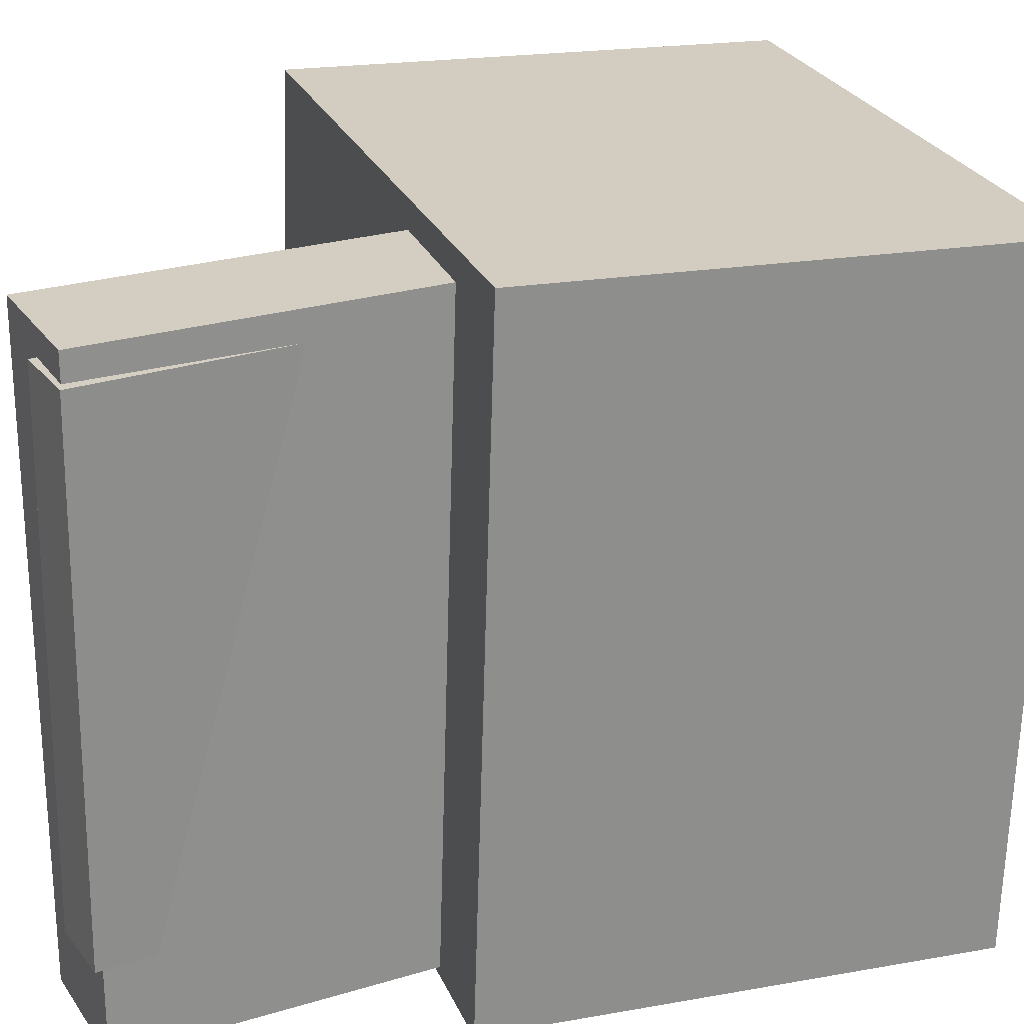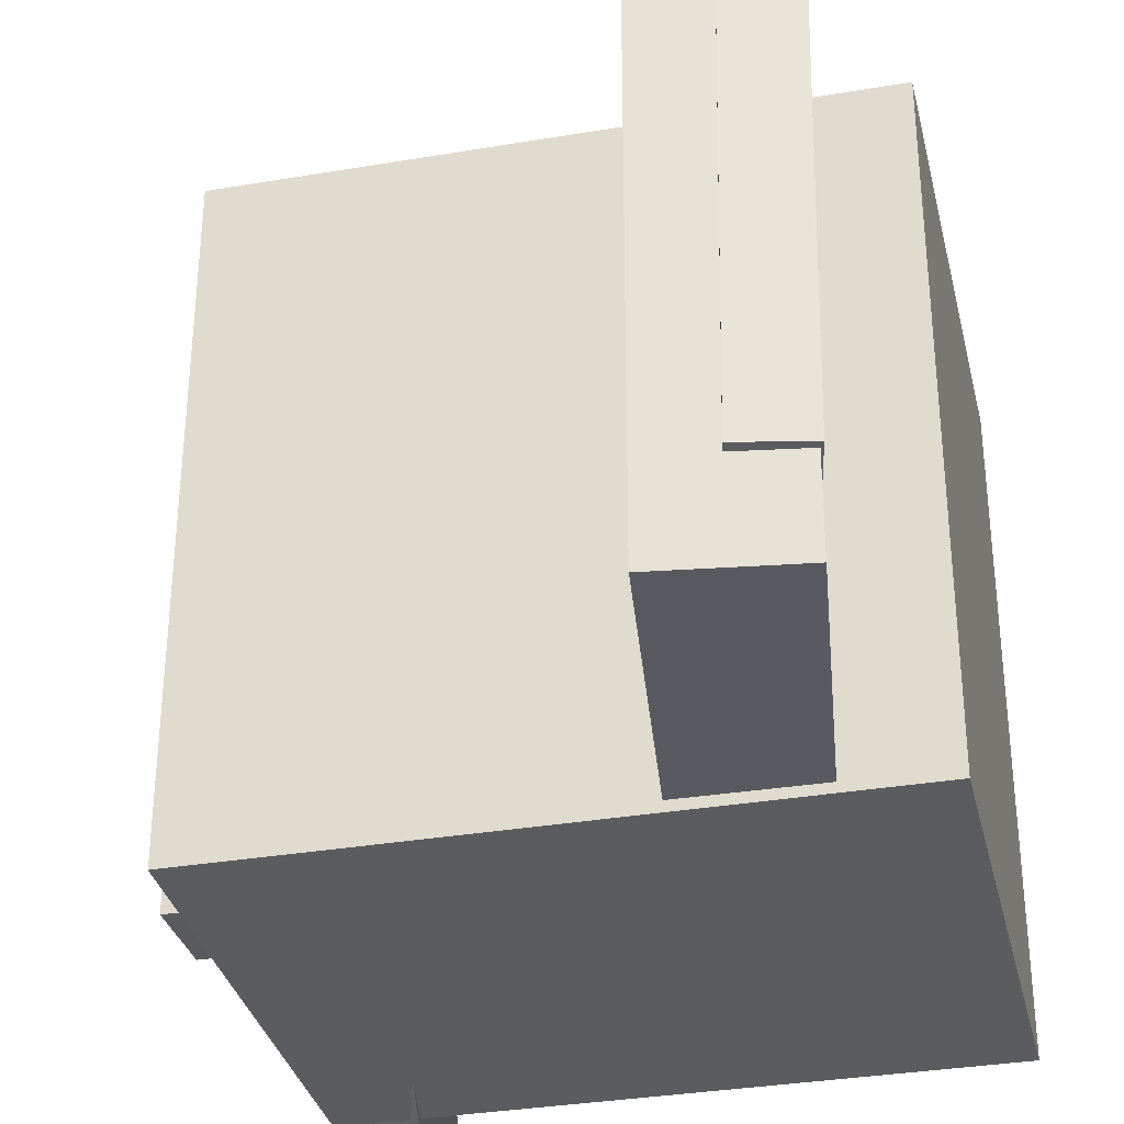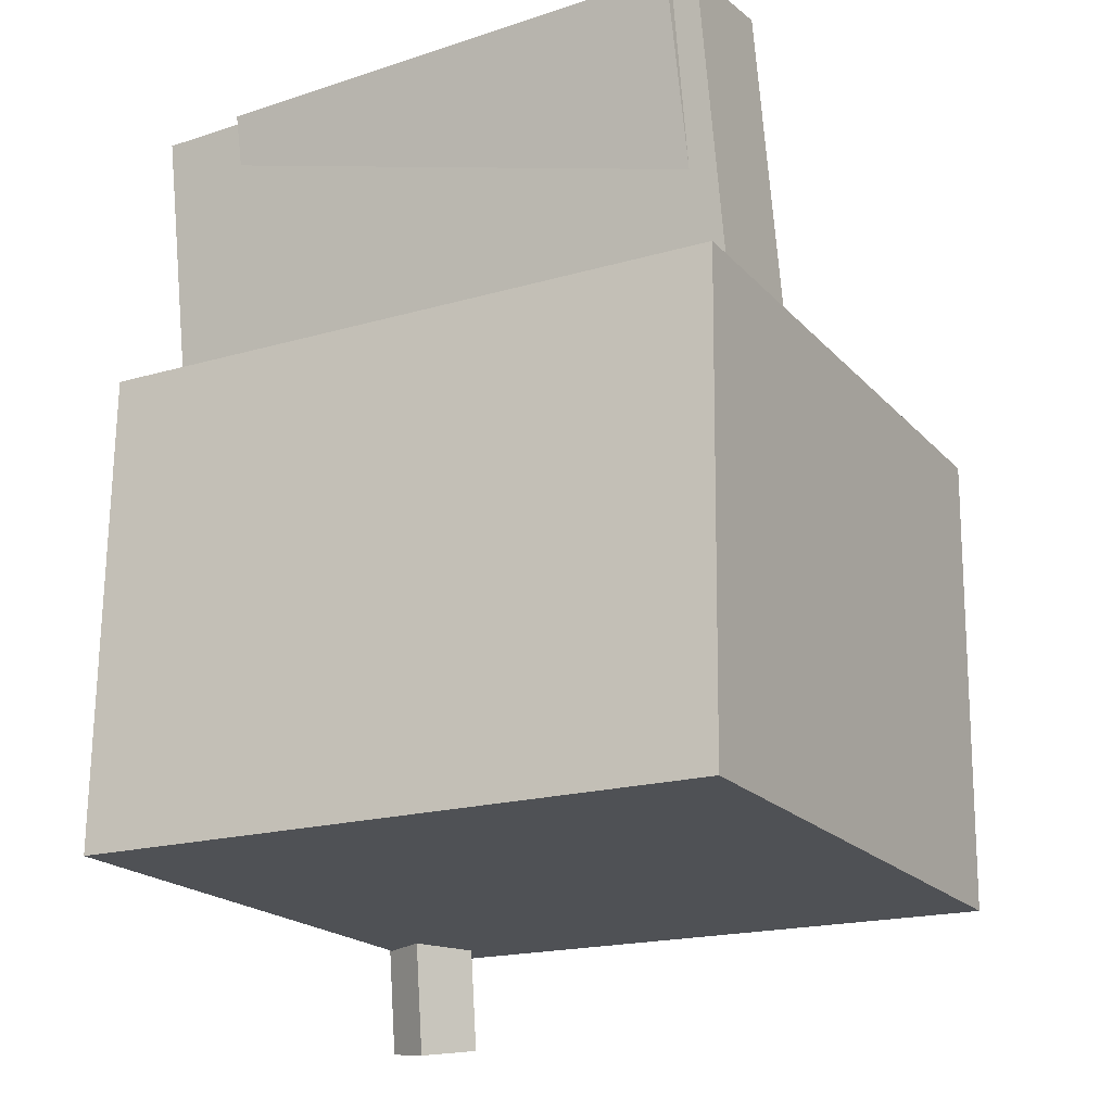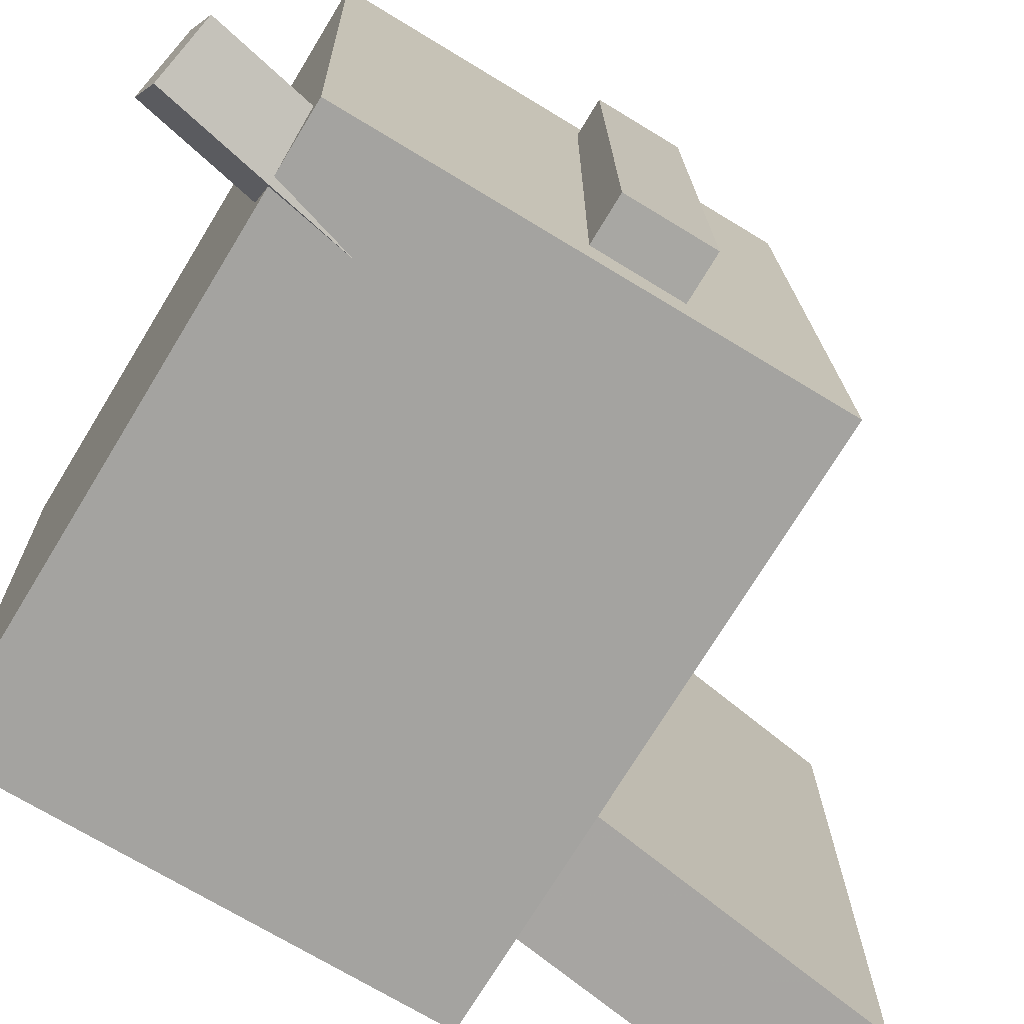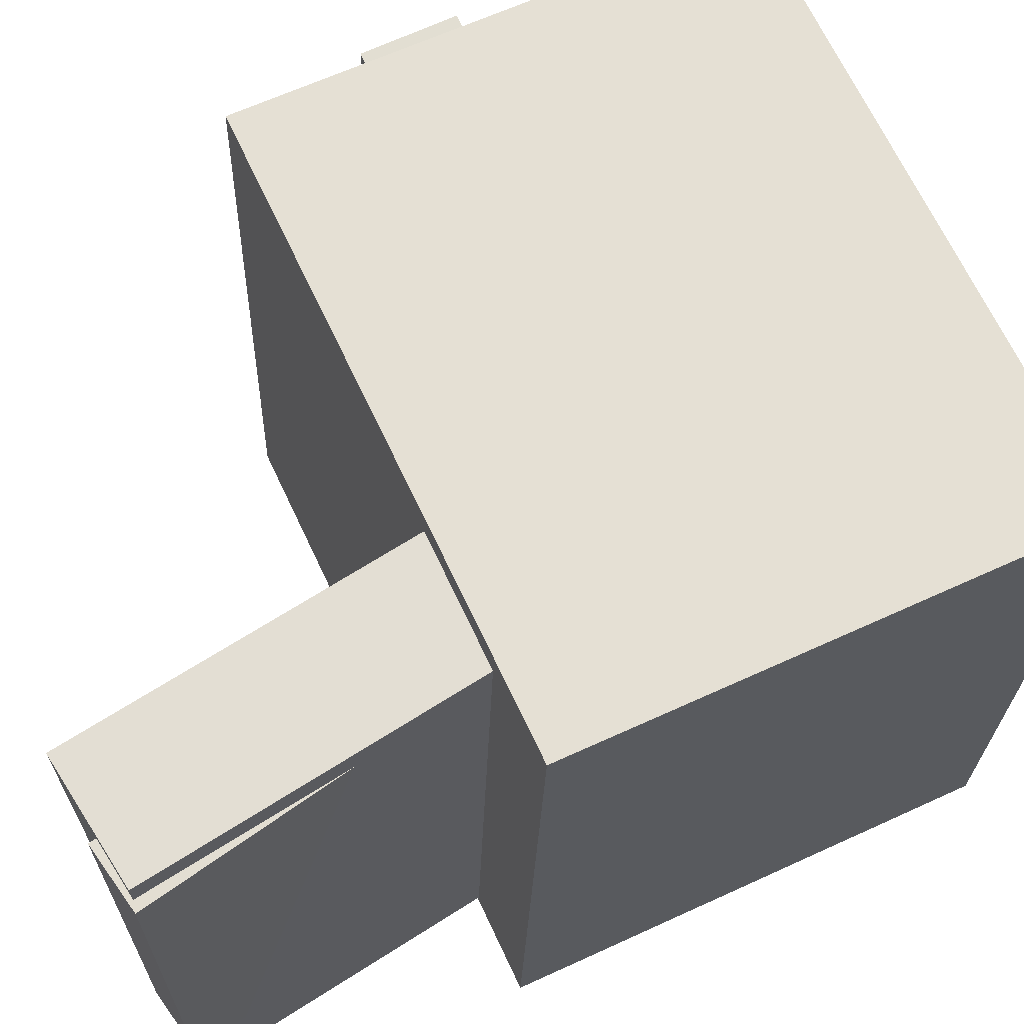
<metadata>
{"format":"obj","ext":"obj","renderer":"f3d","projection":"perspective","resolution":1024,"background":"white","views":[{"elev":25.2,"azim":-106.6,"up":"+Z"},{"elev":-31.8,"azim":-164.8,"up":"+Z"},{"elev":-22.5,"azim":-60.4,"up":"+Y"},{"elev":-74.0,"azim":60.8,"up":"+Z"},{"elev":67.4,"azim":-112.9,"up":"+Z"}]}
</metadata>
<code>
v -0.2119 0.333 -0.1588
v -0.2166 0.3291 0.2065
v -0.1657 0.3433 -0.1581
v -0.1704 0.3394 0.2072
v -0.1688 0.1404 -0.1603
v -0.1734 0.1365 0.205
v -0.1226 0.1508 -0.1596
v -0.1272 0.1469 0.2057
f 1.0 7.0 5.0
f 1.0 3.0 7.0
f 1.0 4.0 3.0
f 1.0 2.0 4.0
f 3.0 8.0 7.0
f 3.0 4.0 8.0
f 5.0 7.0 8.0
f 5.0 8.0 6.0
f 1.0 5.0 6.0
f 1.0 6.0 2.0
f 2.0 6.0 8.0
f 2.0 8.0 4.0
v -0.009957 -0.05414 -0.203
v -0.01323 -0.05314 0.2011
v -0.0122 0.01006 -0.2032
v -0.01547 0.01106 0.2009
v 0.2405 -0.0454 -0.201
v 0.2372 -0.0444 0.2031
v 0.2382 0.01881 -0.2012
v 0.235 0.01981 0.2029
f 9.0 15.0 13.0
f 9.0 11.0 15.0
f 9.0 12.0 11.0
f 9.0 10.0 12.0
f 11.0 16.0 15.0
f 11.0 12.0 16.0
f 13.0 15.0 16.0
f 13.0 16.0 14.0
f 9.0 13.0 14.0
f 9.0 14.0 10.0
f 10.0 14.0 16.0
f 10.0 16.0 12.0
v -0.12 0.3434 -0.2218
v -0.1199 0.3427 0.2257
v -0.06088 -0.002566 -0.2224
v -0.06077 -0.003211 0.2252
v -0.2091 0.3281 -0.2218
v -0.2089 0.3275 0.2257
v -0.1499 -0.01779 -0.2224
v -0.1498 -0.01843 0.2252
f 17.0 23.0 21.0
f 17.0 19.0 23.0
f 17.0 20.0 19.0
f 17.0 18.0 20.0
f 19.0 24.0 23.0
f 19.0 20.0 24.0
f 21.0 23.0 24.0
f 21.0 24.0 22.0
f 17.0 21.0 22.0
f 17.0 22.0 18.0
f 18.0 22.0 24.0
f 18.0 24.0 20.0
v 0.1759 -0.2977 -0.2512
v 0.1024 0.00281 -0.2278
v 0.2197 -0.2888 -0.2281
v 0.1463 0.01172 -0.2046
v 0.1576 -0.3051 -0.2138
v 0.08413 -0.004592 -0.1903
v 0.2015 -0.2962 -0.1906
v 0.128 0.004316 -0.1671
f 25.0 31.0 29.0
f 25.0 27.0 31.0
f 25.0 28.0 27.0
f 25.0 26.0 28.0
f 27.0 32.0 31.0
f 27.0 28.0 32.0
f 29.0 31.0 32.0
f 29.0 32.0 30.0
f 25.0 29.0 30.0
f 25.0 30.0 26.0
f 26.0 30.0 32.0
f 26.0 32.0 28.0
v -0.1811 0.2507 -0.2103
v -0.1956 0.25 0.2032
v -0.1156 0.2623 -0.208
v -0.1301 0.2616 0.2055
v -0.1281 -0.04875 -0.209
v -0.1426 -0.04944 0.2046
v -0.06261 -0.03714 -0.2067
v -0.07709 -0.03783 0.2069
f 33.0 39.0 37.0
f 33.0 35.0 39.0
f 33.0 36.0 35.0
f 33.0 34.0 36.0
f 35.0 40.0 39.0
f 35.0 36.0 40.0
f 37.0 39.0 40.0
f 37.0 40.0 38.0
f 33.0 37.0 38.0
f 33.0 38.0 34.0
f 34.0 38.0 40.0
f 34.0 40.0 36.0
v -0.2372 0.09905 0.2457
v -0.224 -0.249 0.2342
v 0.2026 0.1158 0.2427
v 0.2158 -0.2322 0.2311
v -0.2411 0.1146 -0.2283
v -0.2279 -0.2334 -0.2398
v 0.1987 0.1313 -0.2313
v 0.2119 -0.2167 -0.2429
f 41.0 47.0 45.0
f 41.0 43.0 47.0
f 41.0 44.0 43.0
f 41.0 42.0 44.0
f 43.0 48.0 47.0
f 43.0 44.0 48.0
f 45.0 47.0 48.0
f 45.0 48.0 46.0
f 41.0 45.0 46.0
f 41.0 46.0 42.0
f 42.0 46.0 48.0
f 42.0 48.0 44.0

</code>
